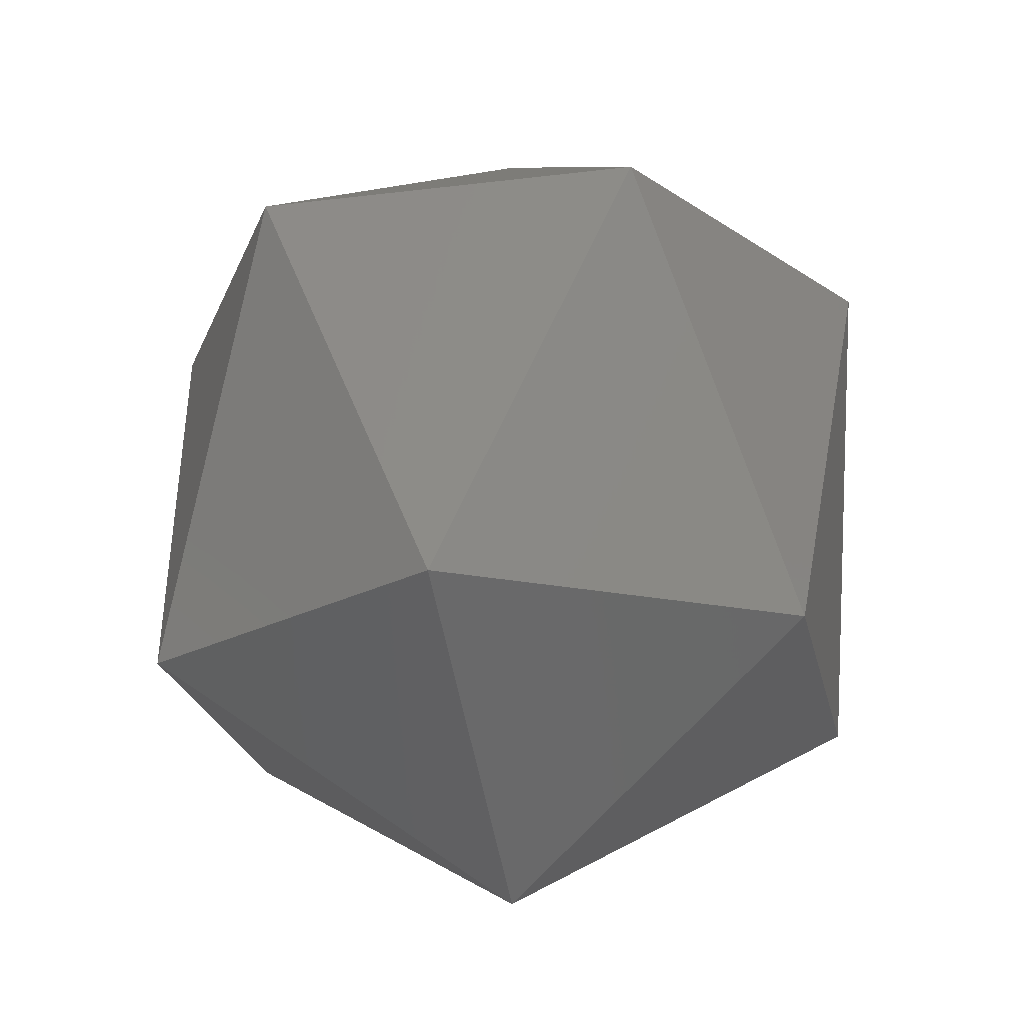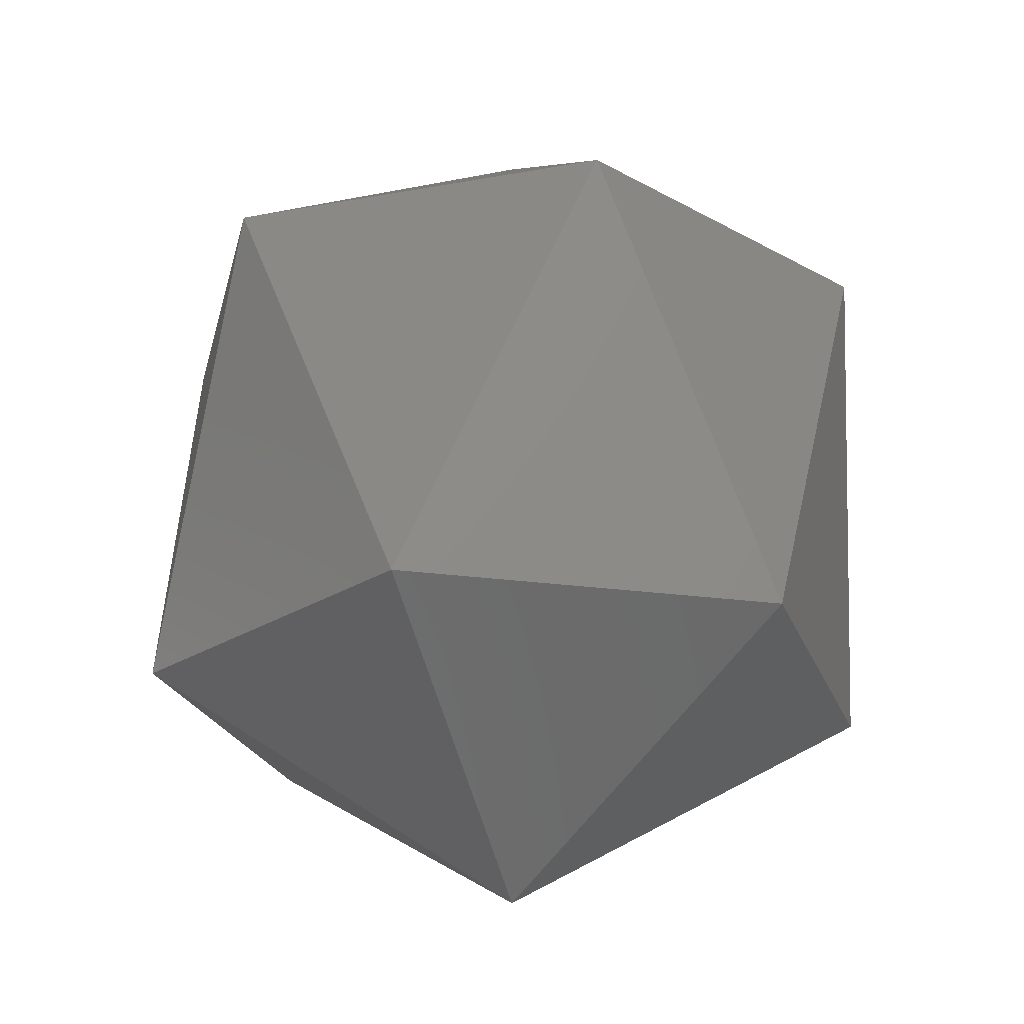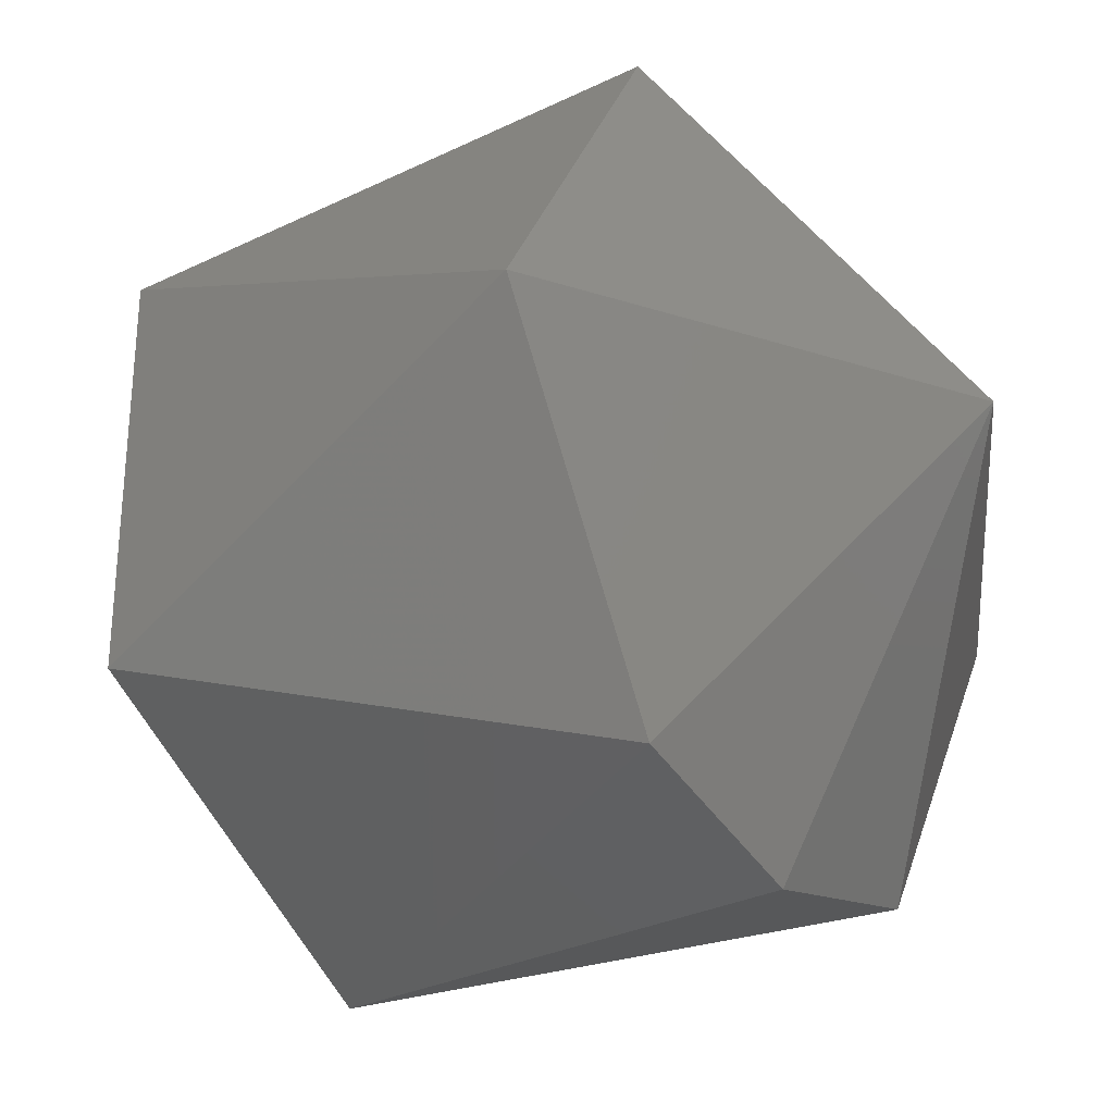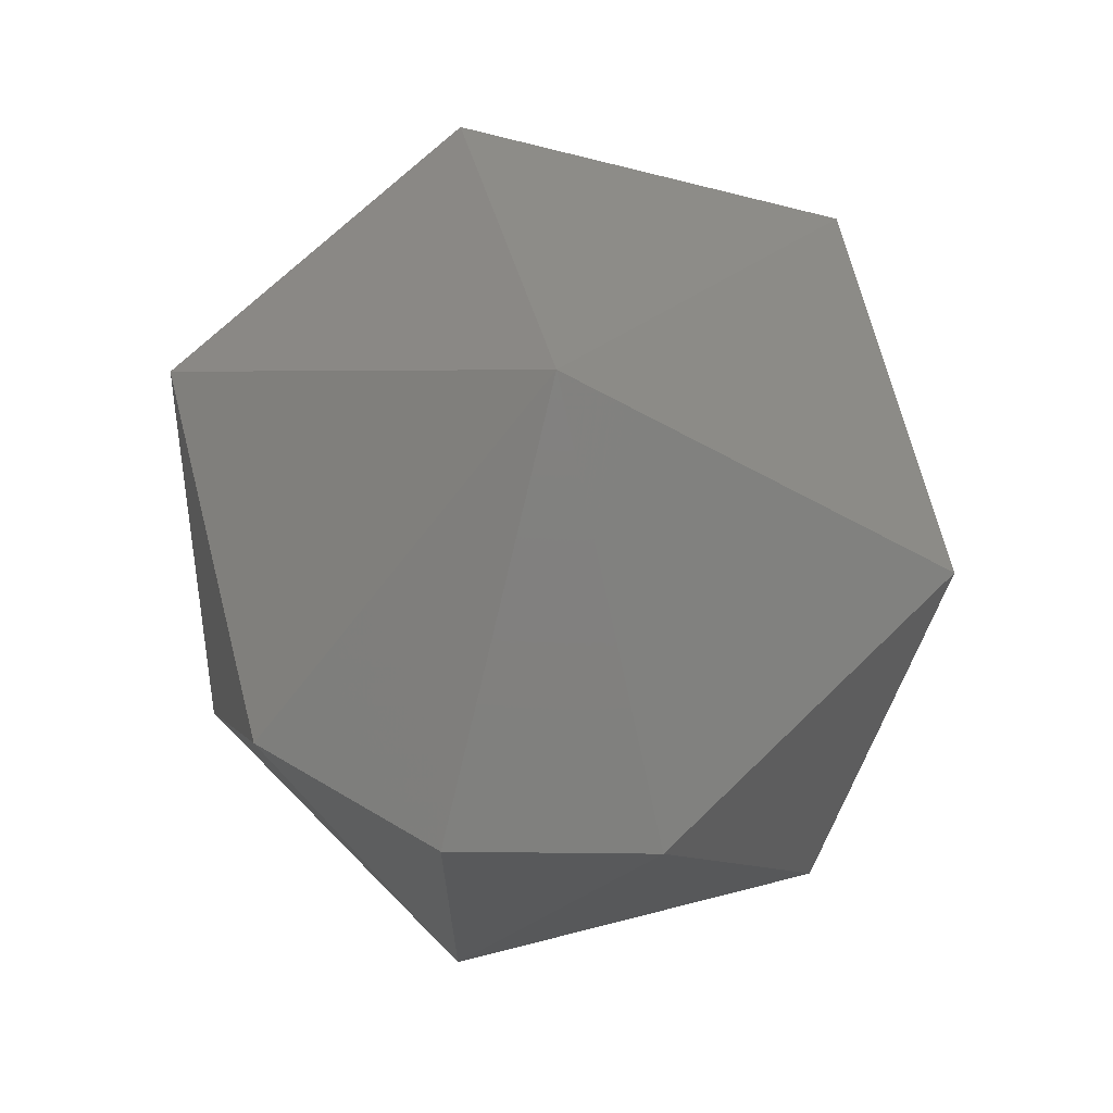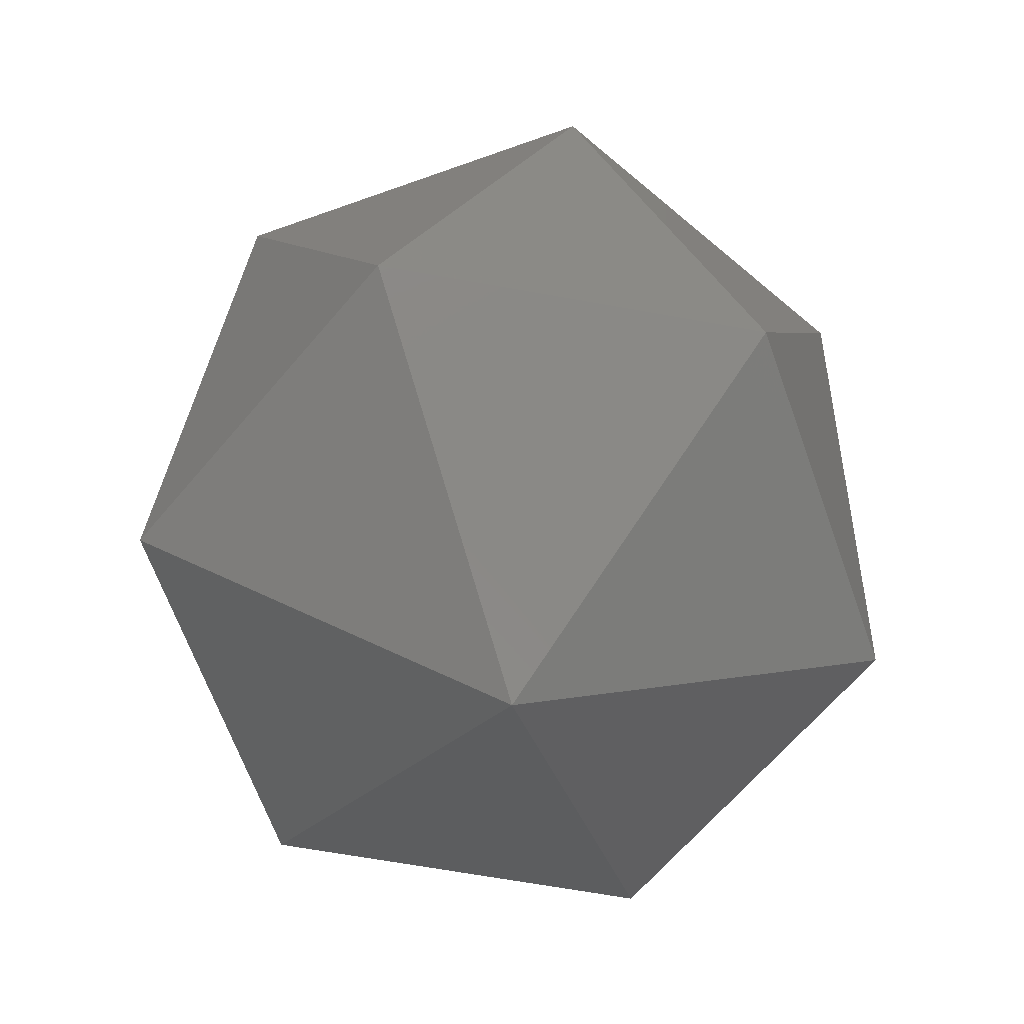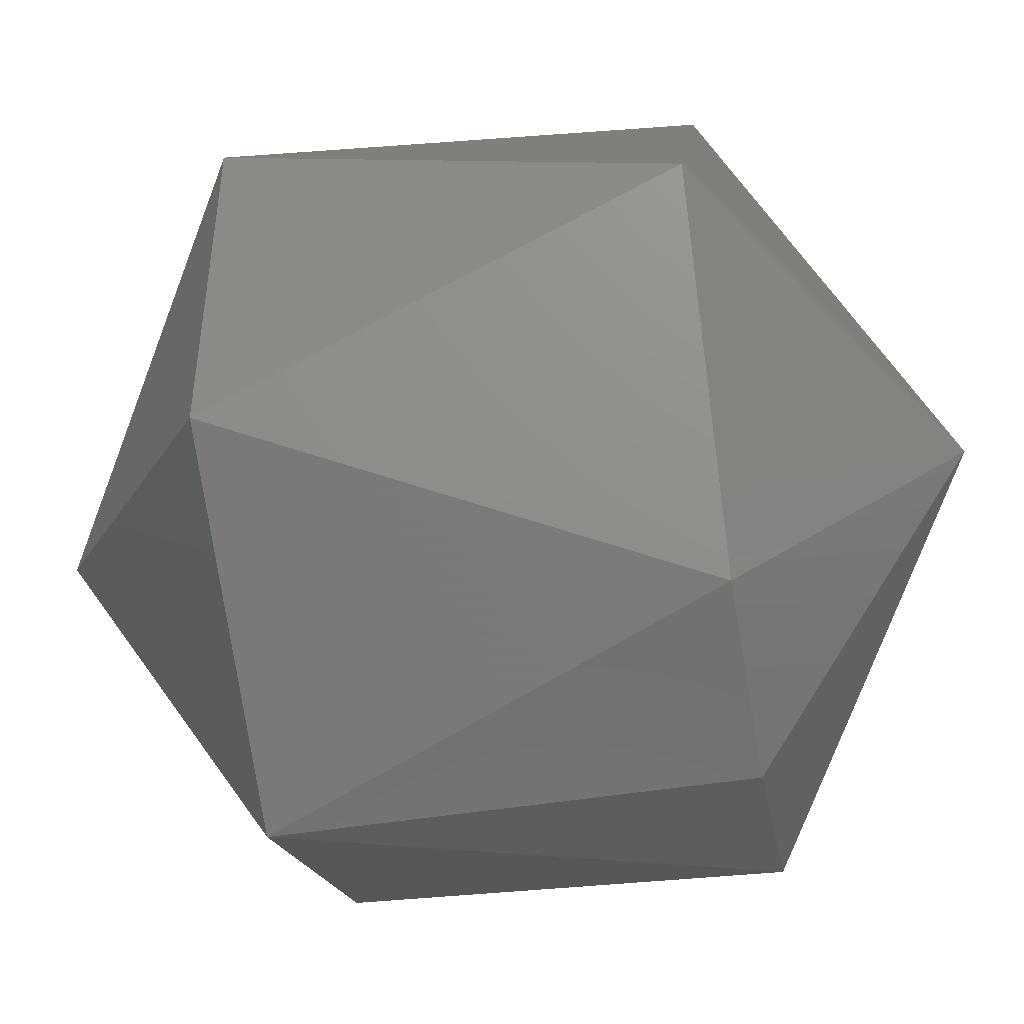
<metadata>
{"format":"stl","ext":"stl","renderer":"f3d","projection":"perspective","resolution":1024,"background":"white","views":[{"elev":-23.4,"azim":71.8,"up":"+Y"},{"elev":-23.9,"azim":17.1,"up":"+Y"},{"elev":-30.4,"azim":125.1,"up":"+Z"},{"elev":68.6,"azim":-164.4,"up":"+Y"},{"elev":-65.7,"azim":79.7,"up":"+Y"},{"elev":-47.3,"azim":100.3,"up":"+Z"}]}
</metadata>
<code>
# stl→obj: 15 verts, 28 faces
v 0.2539 -0.2025 0.8616
v 0.253 -0.2045 0.8614
v 0.253 -0.2025 0.8614
v 0.253 -0.2015 0.8631
v 0.2547 -0.2025 0.8631
v 0.2539 -0.2025 0.8646
v 0.2521 -0.2025 0.8646
v 0.2545 -0.2045 0.8622
v 0.253 -0.2055 0.8631
v 0.2513 -0.2025 0.8631
v 0.2545 -0.2045 0.8639
v 0.2521 -0.2025 0.8616
v 0.253 -0.2045 0.8648
v 0.2515 -0.2045 0.8639
v 0.2515 -0.2045 0.8622
f 1 2 3
f 1 3 4
f 5 1 4
f 6 5 4
f 7 4 4
f 7 6 4
f 8 9 2
f 8 1 5
f 8 2 1
f 10 7 4
f 11 5 6
f 11 8 5
f 11 9 8
f 12 3 2
f 12 4 3
f 12 10 4
f 13 9 9
f 13 11 6
f 13 6 7
f 13 9 11
f 14 7 10
f 14 9 13
f 14 13 7
f 15 2 9
f 15 9 14
f 15 12 2
f 15 10 12
f 15 14 10

</code>
